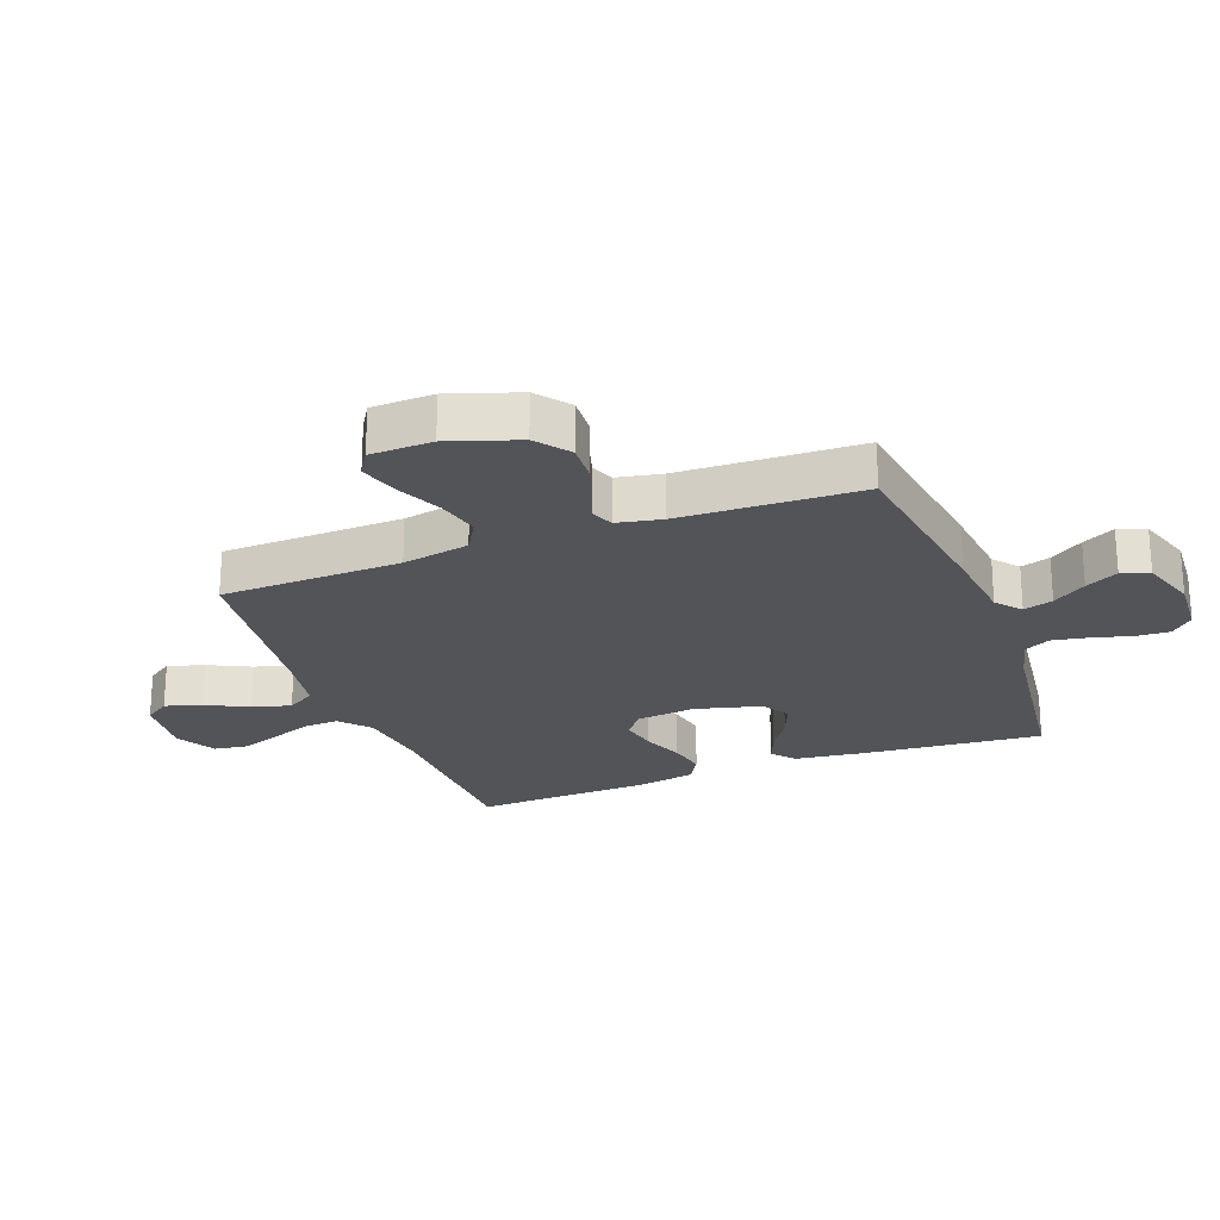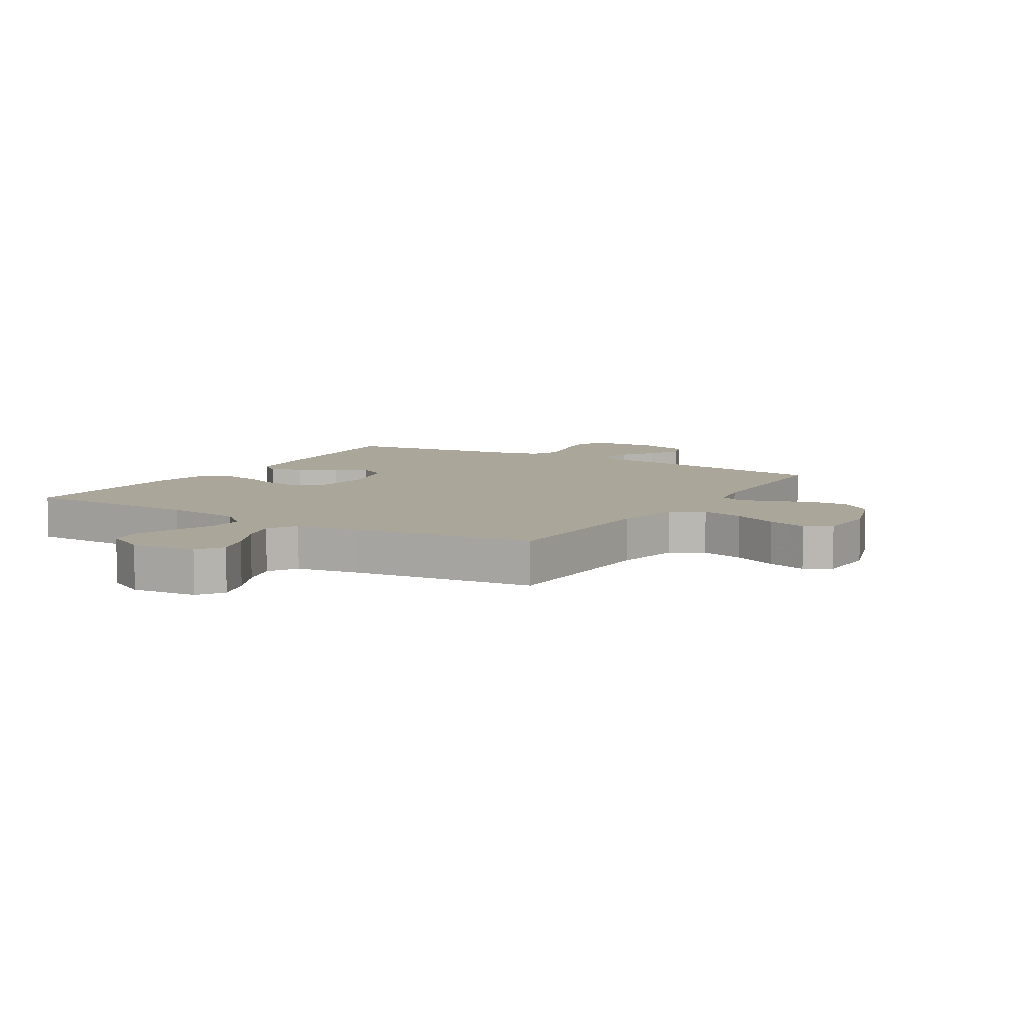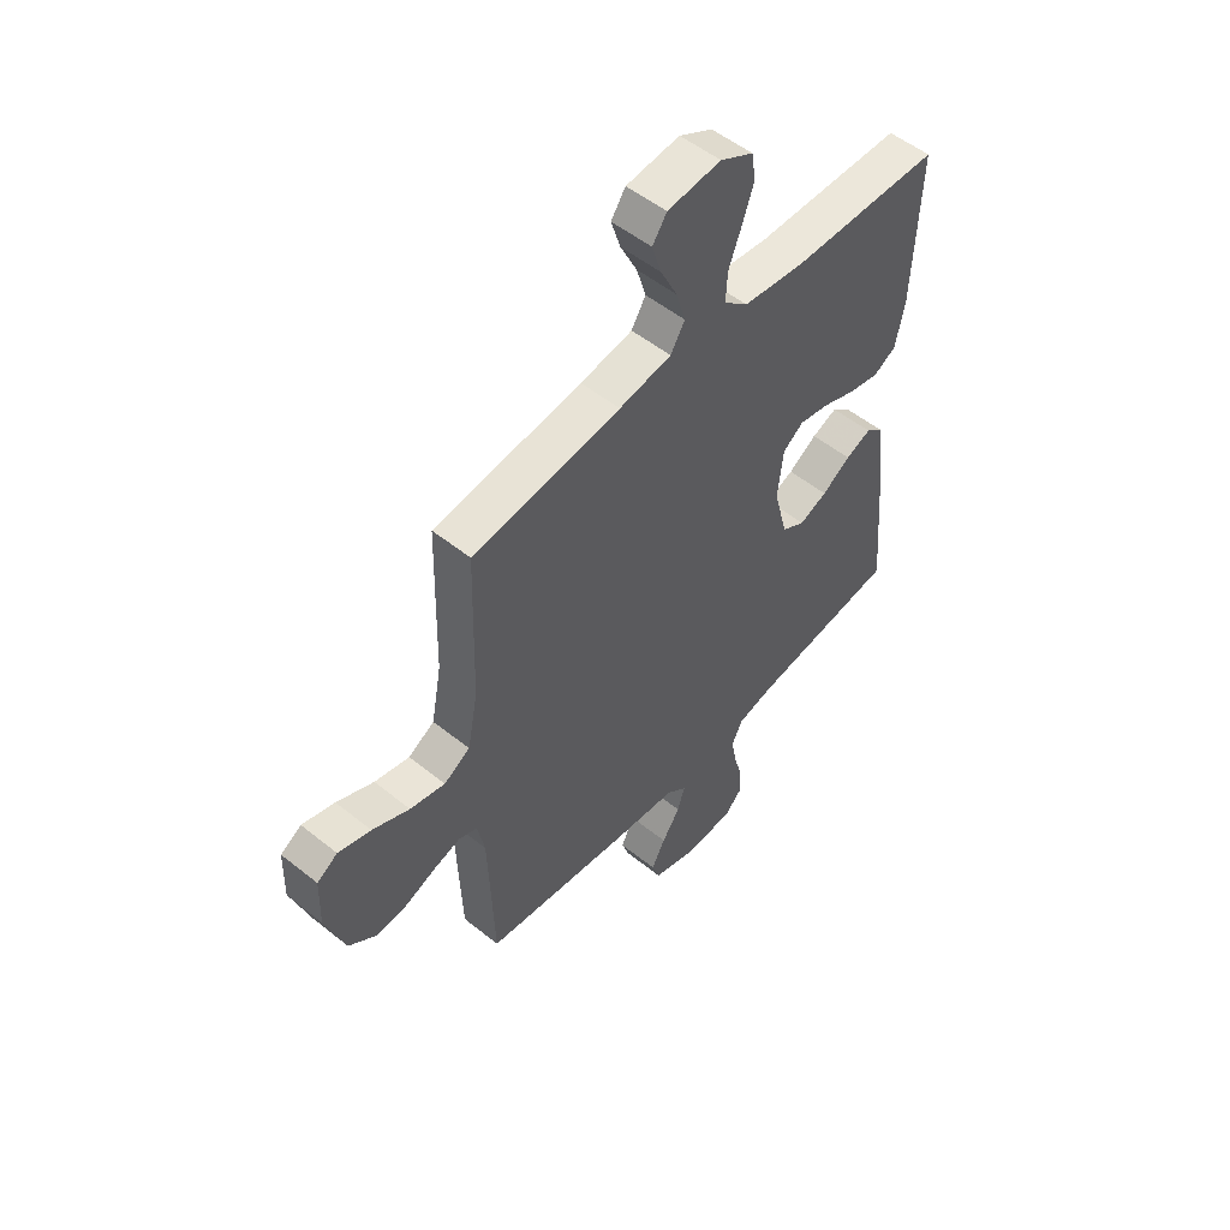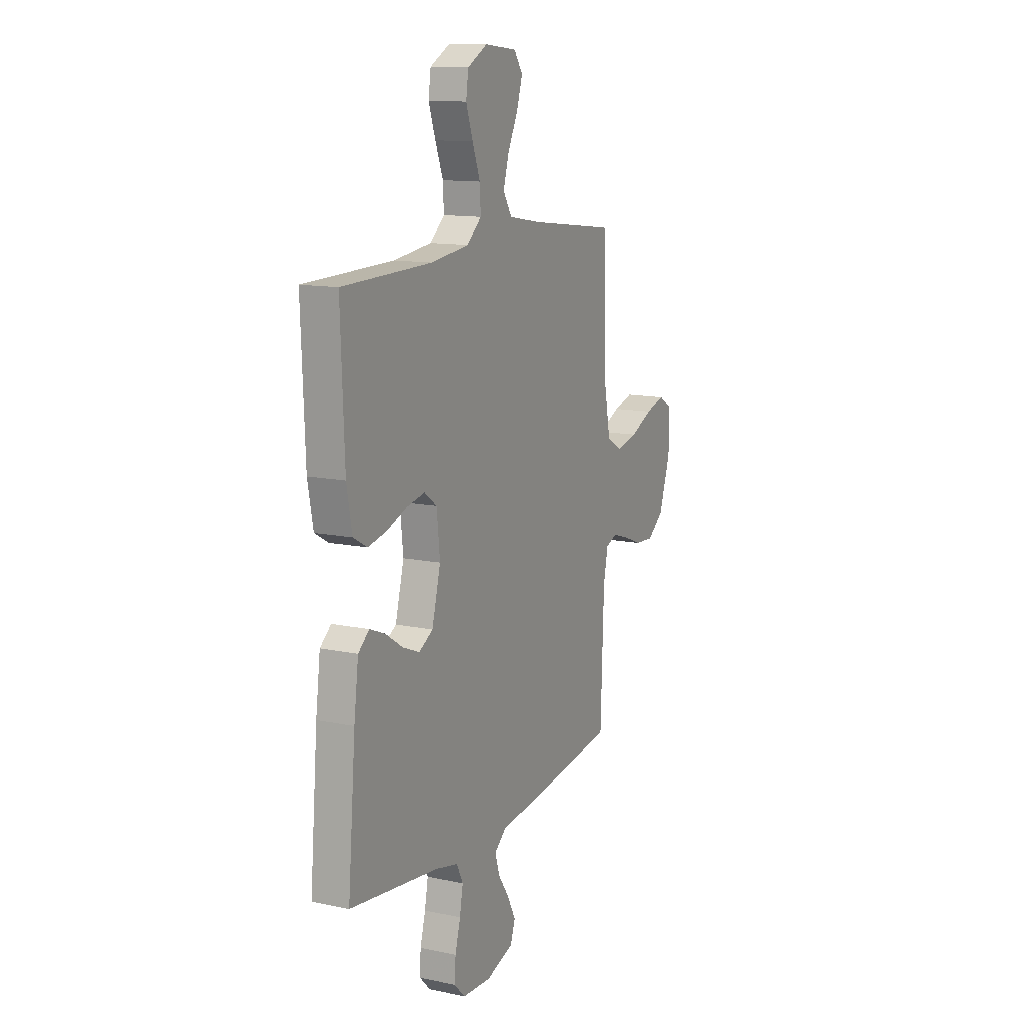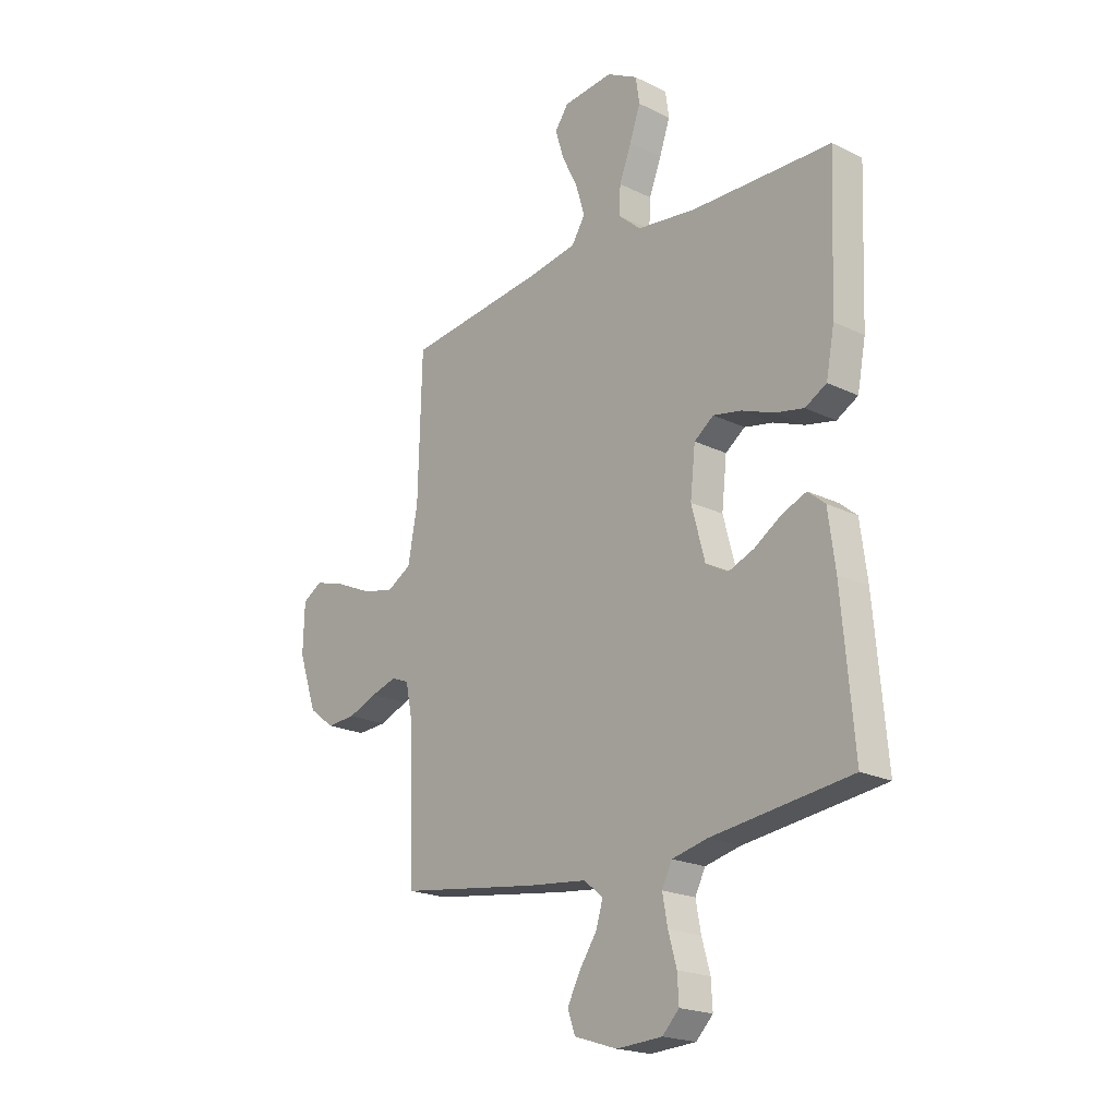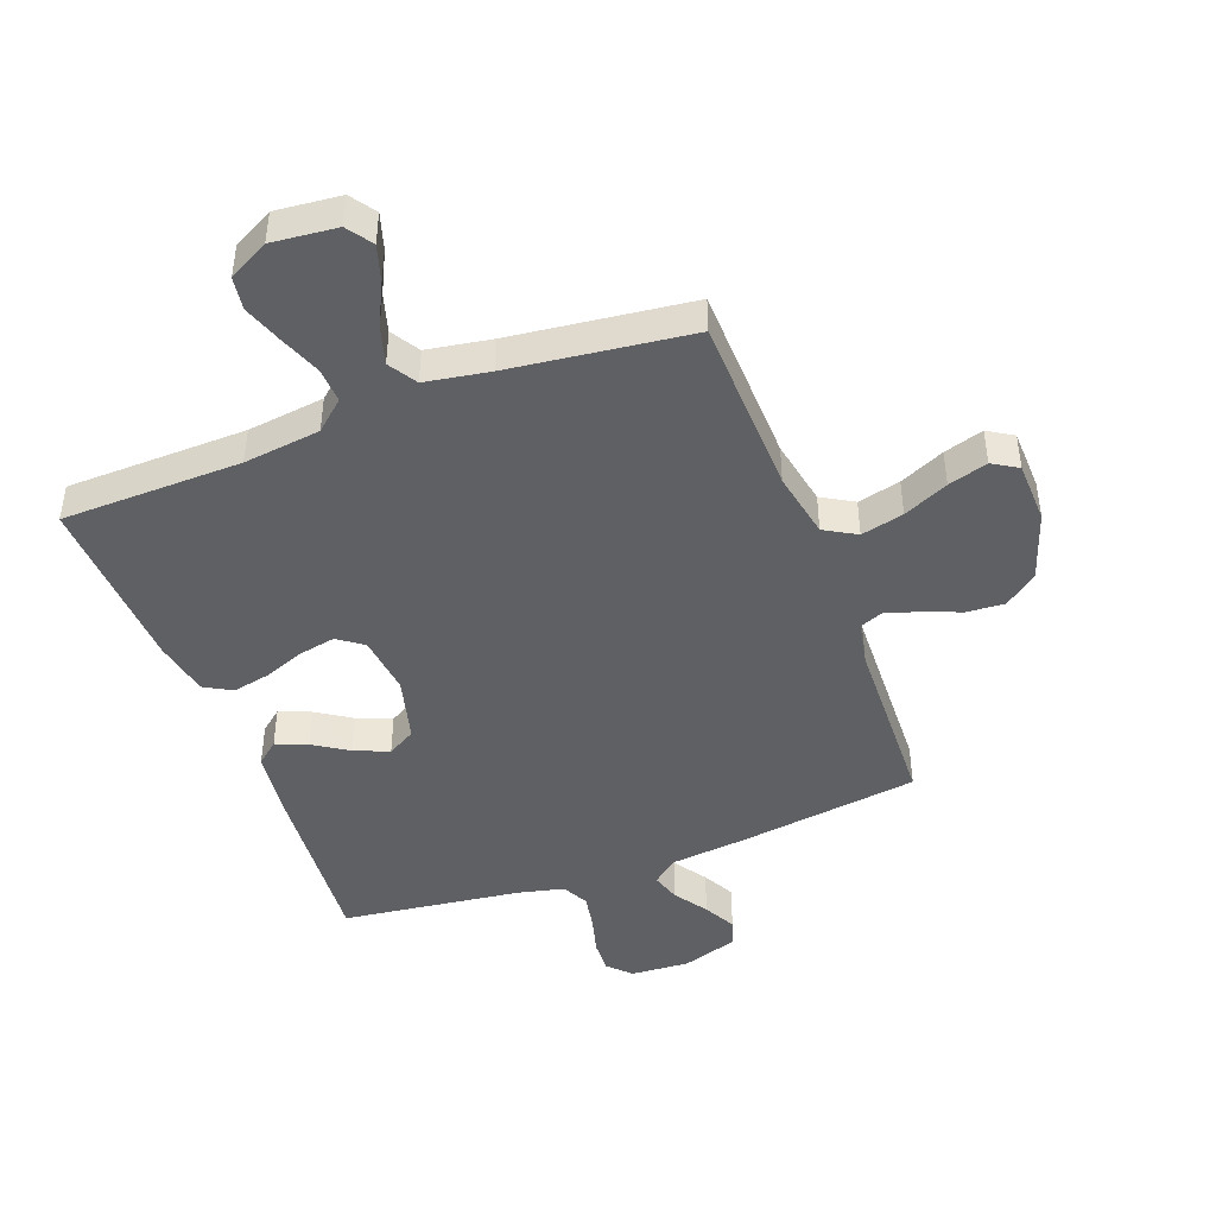
<metadata>
{"format":"obj","ext":"obj","renderer":"f3d","projection":"perspective","resolution":1024,"background":"white","views":[{"elev":-23.5,"azim":110.8,"up":"+Y"},{"elev":7.8,"azim":31.4,"up":"+Y"},{"elev":53.0,"azim":130.7,"up":"+Z"},{"elev":12.8,"azim":-64.1,"up":"+Z"},{"elev":-20.4,"azim":-131.8,"up":"+Z"},{"elev":-44.6,"azim":20.7,"up":"+Y"}]}
</metadata>
<code>
v -0.5 0.07 0.5
v -0.2 0.07 0.506
v -0.072 0.07 0.522
v -0.023 0.07 0.565
v -0.026 0.07 0.624
v -0.052 0.07 0.692
v -0.075 0.07 0.758
v -0.067 0.07 0.813
v 0 0.07 0.849
v 0.108 0.07 0.838
v 0.137 0.07 0.796
v 0.118 0.07 0.735
v 0.084 0.07 0.666
v 0.065 0.07 0.602
v 0.094 0.07 0.555
v 0.2 0.07 0.537
v 0.5 0.07 0.5
v 0.508 0.07 0.2
v 0.529 0.07 0.089
v 0.582 0.07 0.058
v 0.653 0.07 0.075
v 0.728 0.07 0.109
v 0.794 0.07 0.129
v 0.836 0.07 0.103
v 0.839 0.07 0
v 0.8 0.07 -0.115
v 0.745 0.07 -0.157
v 0.682 0.07 -0.153
v 0.619 0.07 -0.128
v 0.564 0.07 -0.111
v 0.526 0.07 -0.126
v 0.511 0.07 -0.2
v 0.5 0.07 -0.5
v 0.2 0.07 -0.542
v 0.07 0.07 -0.556
v 0.029 0.07 -0.59
v 0.044 0.07 -0.639
v 0.081 0.07 -0.694
v 0.109 0.07 -0.748
v 0.093 0.07 -0.794
v 0 0.07 -0.824
v -0.098 0.07 -0.818
v -0.134 0.07 -0.781
v -0.131 0.07 -0.725
v -0.113 0.07 -0.661
v -0.102 0.07 -0.601
v -0.124 0.07 -0.557
v -0.2 0.07 -0.539
v -0.5 0.07 -0.5
v -0.474 0.07 -0.2
v -0.459 0.07 -0.085
v -0.422 0.07 -0.054
v -0.37 0.07 -0.075
v -0.312 0.07 -0.113
v -0.255 0.07 -0.136
v -0.208 0.07 -0.109
v -0.179 0.07 0
v -0.19 0.07 0.1
v -0.232 0.07 0.131
v -0.293 0.07 0.119
v -0.361 0.07 0.093
v -0.424 0.07 0.08
v -0.47 0.07 0.106
v -0.488 0.07 0.2
v -0.5 0 0.5
v -0.2 0 0.506
v -0.072 0 0.522
v -0.023 0 0.565
v -0.026 0 0.624
v -0.052 0 0.692
v -0.075 0 0.758
v -0.067 0 0.813
v 0 0 0.849
v 0.108 0 0.838
v 0.137 0 0.796
v 0.118 0 0.735
v 0.084 0 0.666
v 0.065 0 0.602
v 0.094 0 0.555
v 0.2 0 0.537
v 0.5 0 0.5
v 0.508 0 0.2
v 0.529 0 0.089
v 0.582 0 0.058
v 0.653 0 0.075
v 0.728 0 0.109
v 0.794 0 0.129
v 0.836 0 0.103
v 0.839 0 0
v 0.8 0 -0.115
v 0.745 0 -0.157
v 0.682 0 -0.153
v 0.619 0 -0.128
v 0.564 0 -0.111
v 0.526 0 -0.126
v 0.511 0 -0.2
v 0.5 0 -0.5
v 0.2 0 -0.542
v 0.07 0 -0.556
v 0.029 0 -0.59
v 0.044 0 -0.639
v 0.081 0 -0.694
v 0.109 0 -0.748
v 0.093 0 -0.794
v 0 0 -0.824
v -0.098 0 -0.818
v -0.134 0 -0.781
v -0.131 0 -0.725
v -0.113 0 -0.661
v -0.102 0 -0.601
v -0.124 0 -0.557
v -0.2 0 -0.539
v -0.5 0 -0.5
v -0.474 0 -0.2
v -0.459 0 -0.085
v -0.422 0 -0.054
v -0.37 0 -0.075
v -0.312 0 -0.113
v -0.255 0 -0.136
v -0.208 0 -0.109
v -0.179 0 0
v -0.19 0 0.1
v -0.232 0 0.131
v -0.293 0 0.119
v -0.361 0 0.093
v -0.424 0 0.08
v -0.47 0 0.106
v -0.488 0 0.2
f 63 64 1 2
f 60 61 62 63
f 59 60 63 2
f 58 59 2 3
f 57 58 3 4
f 56 57 4
f 51 52 53 54
f 51 54 55
f 48 49 50 51
f 47 48 51 55
f 46 47 55 56
f 42 43 44 45
f 42 45 46
f 41 42 46
f 37 38 39 40
f 37 40 41 46
f 32 33 34 35
f 31 32 35
f 31 35 36
f 26 27 28 29
f 26 29 30
f 25 26 30
f 24 25 30 31
f 21 22 23 24
f 20 21 24 31
f 16 17 18
f 15 16 18 19
f 10 11 12 13
f 10 13 14
f 9 10 14
f 8 9 14
f 5 6 7 8
f 5 8 14 15
f 46 56 4
f 36 37 46
f 36 46 4
f 19 20 31 36
f 19 36 4
f 4 5 15 19
f 66 65 128 127
f 127 126 125 124
f 66 127 124 123
f 67 66 123 122
f 68 67 122 121
f 68 121 120
f 118 117 116 115
f 119 118 115
f 115 114 113 112
f 119 115 112 111
f 120 119 111 110
f 109 108 107 106
f 110 109 106
f 110 106 105
f 104 103 102 101
f 110 105 104 101
f 99 98 97 96
f 99 96 95
f 100 99 95
f 93 92 91 90
f 94 93 90
f 94 90 89
f 95 94 89 88
f 88 87 86 85
f 95 88 85 84
f 82 81 80
f 83 82 80 79
f 77 76 75 74
f 78 77 74
f 78 74 73
f 78 73 72
f 72 71 70 69
f 79 78 72 69
f 68 120 110
f 110 101 100
f 68 110 100
f 100 95 84 83
f 68 100 83
f 83 79 69 68
f 1 65 66 2
f 2 66 67 3
f 3 67 68 4
f 4 68 69 5
f 5 69 70 6
f 6 70 71 7
f 7 71 72 8
f 8 72 73 9
f 9 73 74 10
f 10 74 75 11
f 11 75 76 12
f 12 76 77 13
f 13 77 78 14
f 14 78 79 15
f 15 79 80 16
f 16 80 81 17
f 17 81 82 18
f 18 82 83 19
f 19 83 84 20
f 20 84 85 21
f 21 85 86 22
f 22 86 87 23
f 23 87 88 24
f 24 88 89 25
f 25 89 90 26
f 26 90 91 27
f 27 91 92 28
f 28 92 93 29
f 29 93 94 30
f 30 94 95 31
f 31 95 96 32
f 32 96 97 33
f 33 97 98 34
f 34 98 99 35
f 35 99 100 36
f 36 100 101 37
f 37 101 102 38
f 38 102 103 39
f 39 103 104 40
f 40 104 105 41
f 41 105 106 42
f 42 106 107 43
f 43 107 108 44
f 44 108 109 45
f 45 109 110 46
f 46 110 111 47
f 47 111 112 48
f 48 112 113 49
f 49 113 114 50
f 50 114 115 51
f 51 115 116 52
f 52 116 117 53
f 53 117 118 54
f 54 118 119 55
f 55 119 120 56
f 56 120 121 57
f 57 121 122 58
f 58 122 123 59
f 59 123 124 60
f 60 124 125 61
f 61 125 126 62
f 62 126 127 63
f 63 127 128 64
f 64 128 65 1

</code>
